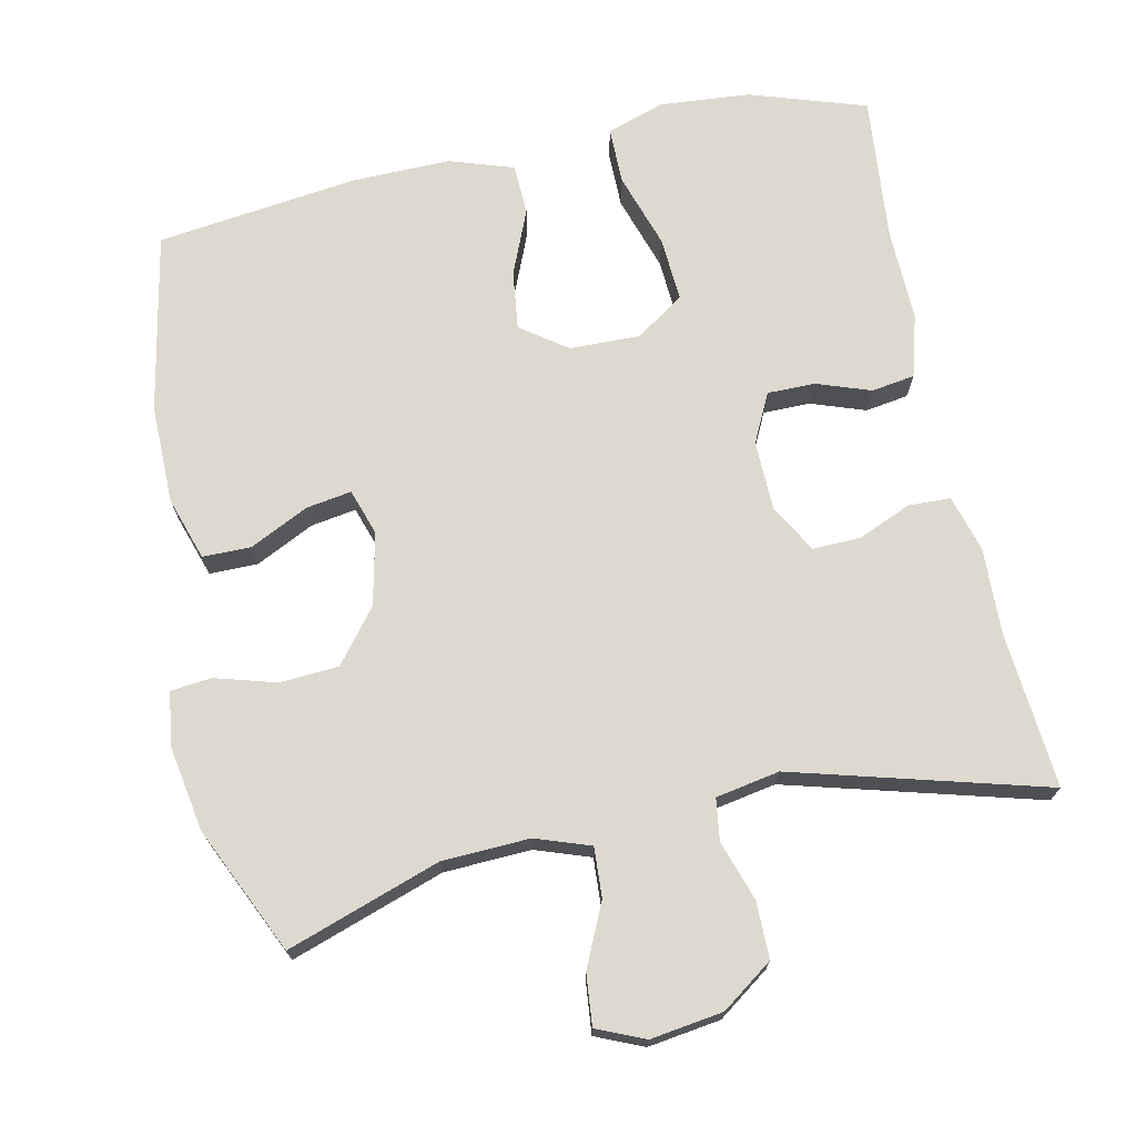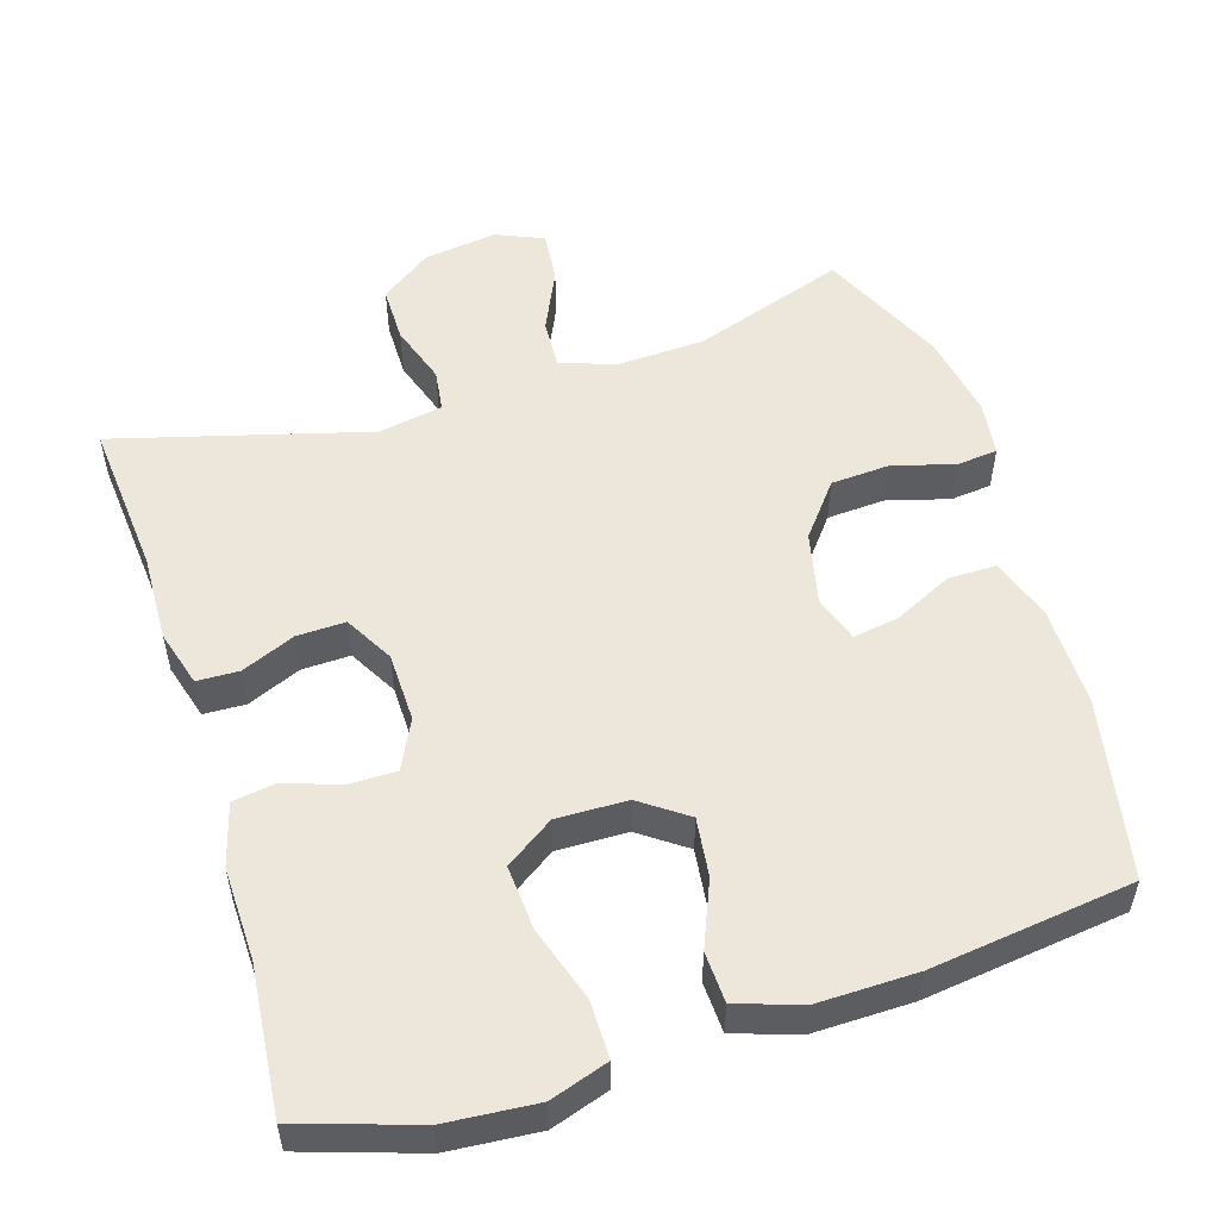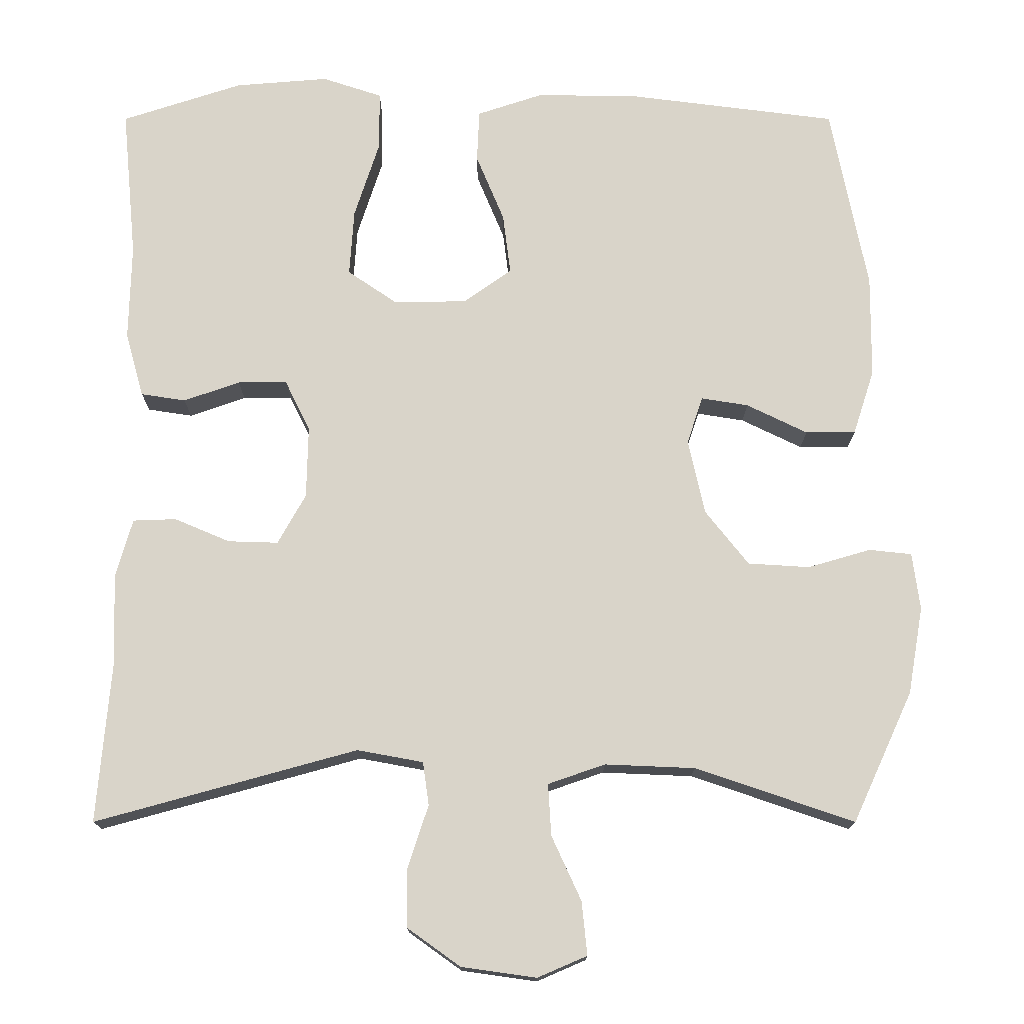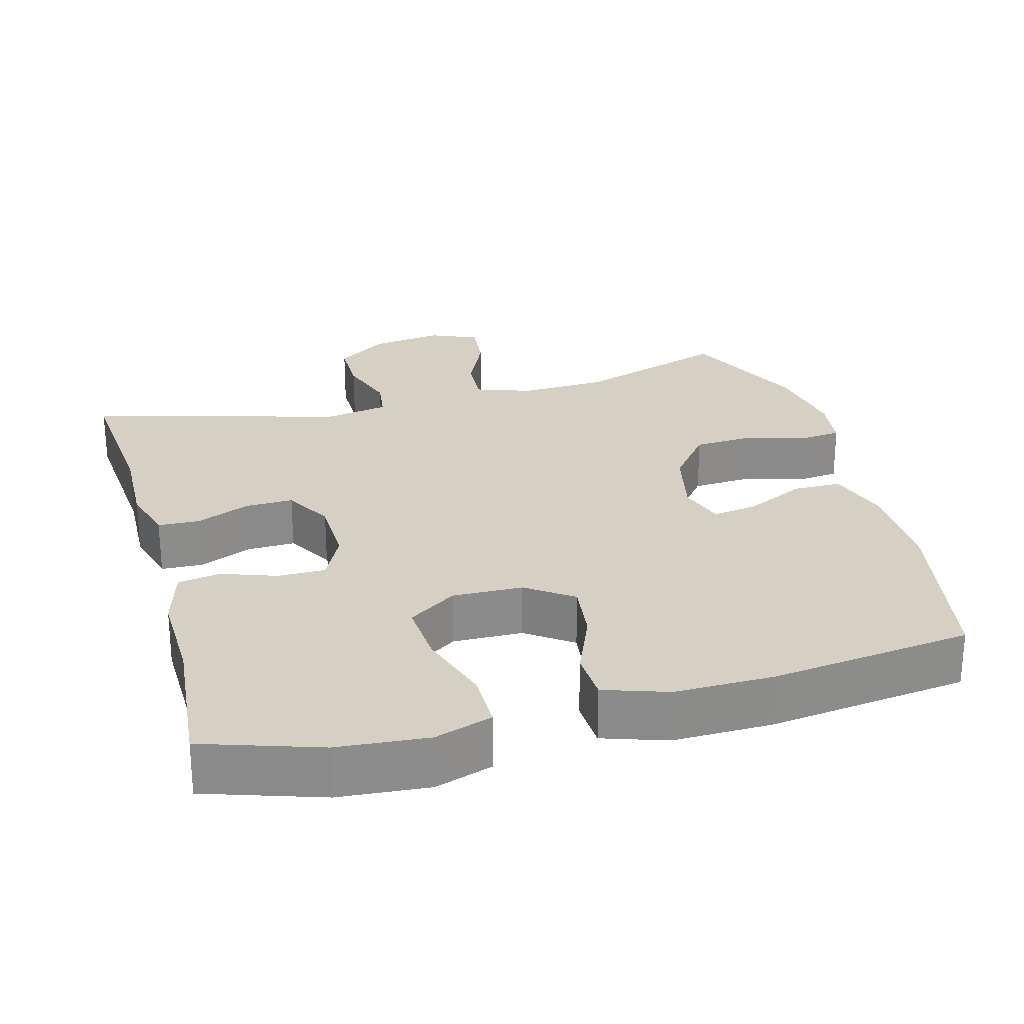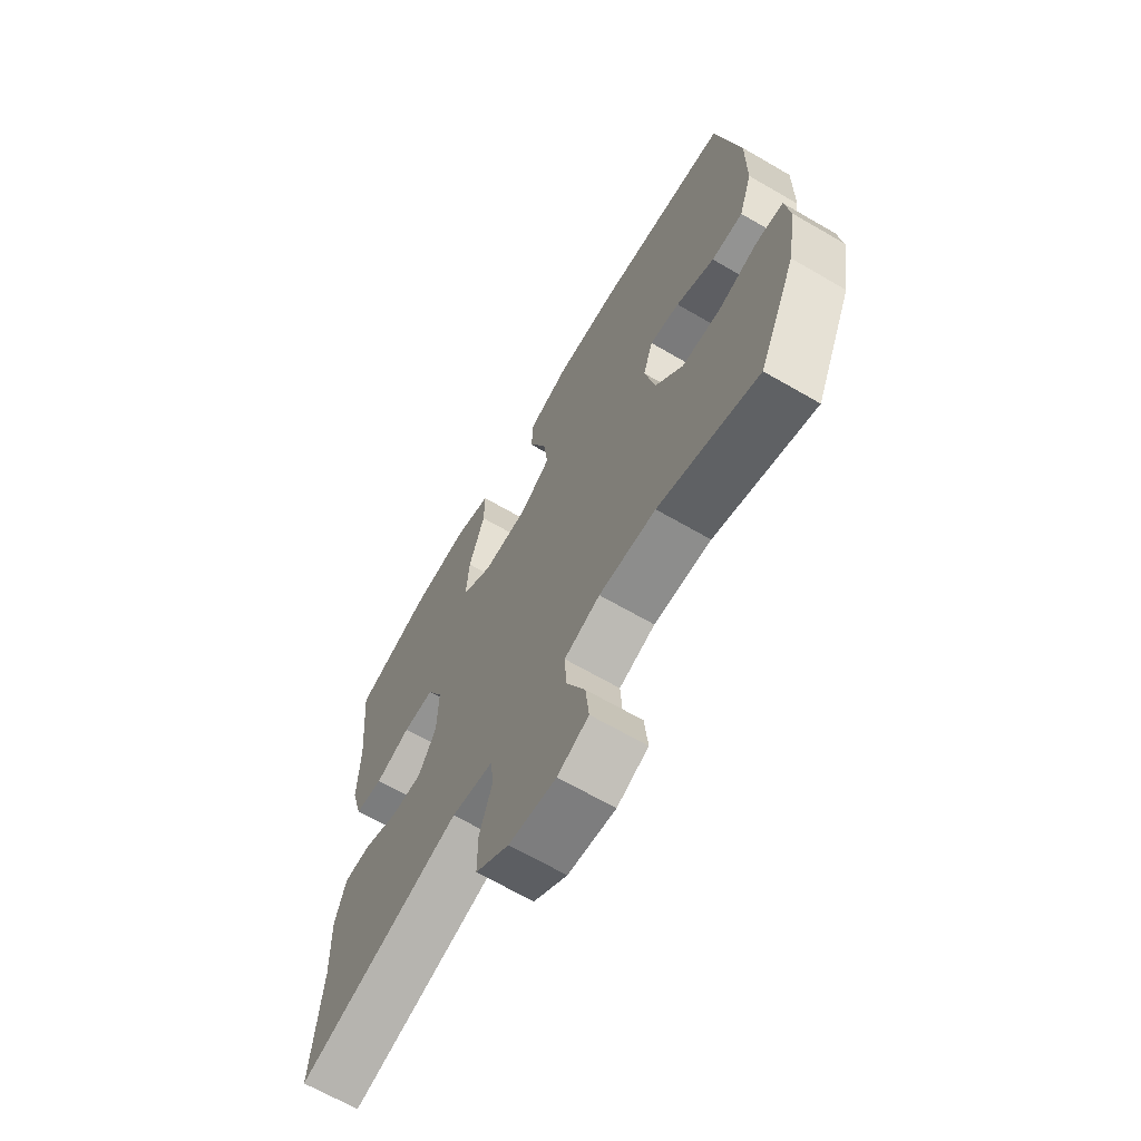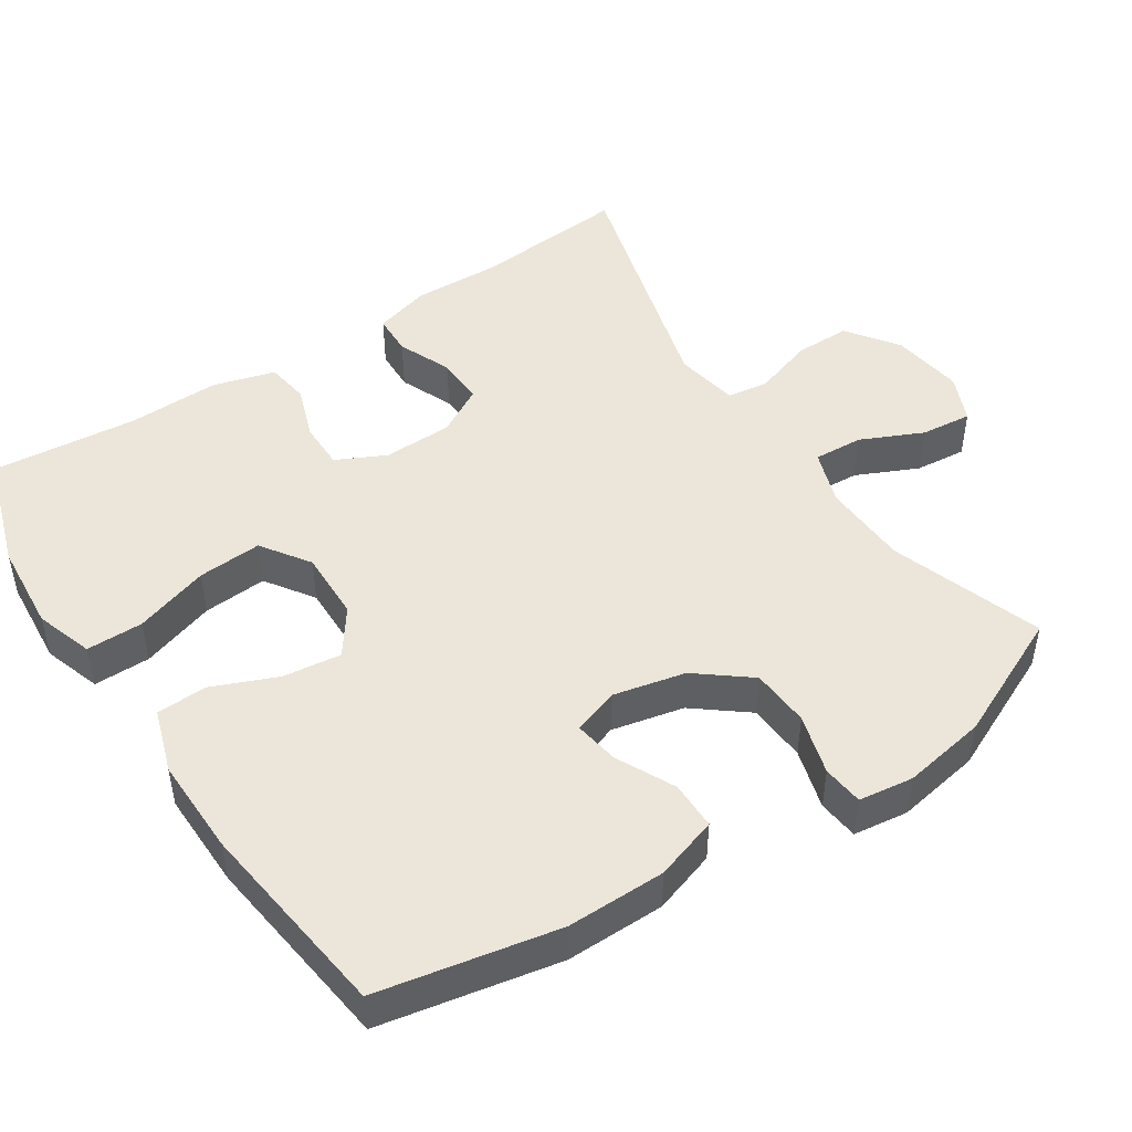
<metadata>
{"format":"obj","ext":"obj","renderer":"f3d","projection":"perspective","resolution":1024,"background":"white","views":[{"elev":71.4,"azim":168.0,"up":"+Y"},{"elev":53.3,"azim":-17.4,"up":"+Y"},{"elev":-15.1,"azim":0.0,"up":"+Z"},{"elev":26.1,"azim":-15.2,"up":"+Y"},{"elev":-66.7,"azim":59.8,"up":"+Z"},{"elev":47.7,"azim":56.7,"up":"+Y"}]}
</metadata>
<code>
v 0.5 0.07 -0.5
v 0.291 0.07 -0.429
v 0.172 0.07 -0.424
v 0.097 0.07 -0.45
v 0.101 0.07 -0.518
v 0.14 0.07 -0.603
v 0.147 0.07 -0.673
v 0.082 0.07 -0.701
v -0.017 0.07 -0.687
v -0.087 0.07 -0.637
v -0.087 0.07 -0.56
v -0.06 0.07 -0.478
v -0.068 0.07 -0.421
v -0.155 0.07 -0.405
v -0.5 0.07 -0.5
v -0.482 0.07 -0.288
v -0.486 0.07 -0.168
v -0.464 0.07 -0.091
v -0.407 0.07 -0.089
v -0.334 0.07 -0.12
v -0.268 0.07 -0.122
v -0.231 0.07 -0.056
v -0.229 0.07 0.039
v -0.262 0.07 0.106
v -0.327 0.07 0.106
v -0.401 0.07 0.08
v -0.46 0.07 0.089
v -0.484 0.07 0.174
v -0.481 0.07 0.301
v -0.5 0.07 0.5
v -0.341 0.07 0.552
v -0.218 0.07 0.562
v -0.139 0.07 0.536
v -0.139 0.07 0.458
v -0.172 0.07 0.356
v -0.178 0.07 0.268
v -0.112 0.07 0.223
v -0.016 0.07 0.225
v 0.047 0.07 0.27
v 0.037 0.07 0.35
v 0 0.07 0.439
v 0.003 0.07 0.508
v 0.09 0.07 0.537
v 0.225 0.07 0.535
v 0.5 0.07 0.5
v 0.548 0.07 0.255
v 0.547 0.07 0.12
v 0.519 0.07 0.034
v 0.453 0.07 0.034
v 0.373 0.07 0.073
v 0.311 0.07 0.083
v 0.29 0.07 0.02
v 0.312 0.07 -0.079
v 0.369 0.07 -0.151
v 0.45 0.07 -0.156
v 0.533 0.07 -0.132
v 0.589 0.07 -0.138
v 0.599 0.07 -0.213
v 0.579 0.07 -0.328
v 0.5 0 -0.5
v 0.291 0 -0.429
v 0.172 0 -0.424
v 0.097 0 -0.45
v 0.101 0 -0.518
v 0.14 0 -0.603
v 0.147 0 -0.673
v 0.082 0 -0.701
v -0.017 0 -0.687
v -0.087 0 -0.637
v -0.087 0 -0.56
v -0.06 0 -0.478
v -0.068 0 -0.421
v -0.155 0 -0.405
v -0.5 0 -0.5
v -0.482 0 -0.288
v -0.486 0 -0.168
v -0.464 0 -0.091
v -0.407 0 -0.089
v -0.334 0 -0.12
v -0.268 0 -0.122
v -0.231 0 -0.056
v -0.229 0 0.039
v -0.262 0 0.106
v -0.327 0 0.106
v -0.401 0 0.08
v -0.46 0 0.089
v -0.484 0 0.174
v -0.481 0 0.301
v -0.5 0 0.5
v -0.341 0 0.552
v -0.218 0 0.562
v -0.139 0 0.536
v -0.139 0 0.458
v -0.172 0 0.356
v -0.178 0 0.268
v -0.112 0 0.223
v -0.016 0 0.225
v 0.047 0 0.27
v 0.037 0 0.35
v 0 0 0.439
v 0.003 0 0.508
v 0.09 0 0.537
v 0.225 0 0.535
v 0.5 0 0.5
v 0.548 0 0.255
v 0.547 0 0.12
v 0.519 0 0.034
v 0.453 0 0.034
v 0.373 0 0.073
v 0.311 0 0.083
v 0.29 0 0.02
v 0.312 0 -0.079
v 0.369 0 -0.151
v 0.45 0 -0.156
v 0.533 0 -0.132
v 0.589 0 -0.138
v 0.599 0 -0.213
v 0.579 0 -0.328
f 59 1 2
f 58 59 2
f 57 58 2
f 56 57 2
f 55 56 2
f 54 55 2 3
f 53 54 3 4
f 52 53 4
f 51 52 4
f 48 49 50
f 47 48 50
f 46 47 50
f 45 46 50
f 44 45 50
f 43 44 50
f 42 43 50
f 41 42 50
f 40 41 50
f 39 40 50 51
f 38 39 51 4
f 33 34 35
f 32 33 35
f 31 32 35
f 30 31 35
f 29 30 35
f 29 35 36
f 28 29 36
f 27 28 36
f 26 27 36
f 25 26 36
f 24 25 36 37
f 18 19 20
f 17 18 20
f 16 17 20
f 16 20 21
f 15 16 21
f 14 15 21
f 13 14 21 22
f 10 11 12
f 9 10 12
f 8 9 12
f 7 8 12
f 6 7 12
f 5 6 12
f 5 12 13
f 38 4 5
f 37 38 5
f 24 37 5
f 23 24 5
f 5 13 22 23
f 61 60 118
f 61 118 117
f 61 117 116
f 61 116 115
f 61 115 114
f 62 61 114 113
f 63 62 113 112
f 63 112 111
f 63 111 110
f 109 108 107
f 109 107 106
f 109 106 105
f 109 105 104
f 109 104 103
f 109 103 102
f 109 102 101
f 109 101 100
f 109 100 99
f 110 109 99 98
f 63 110 98 97
f 94 93 92
f 94 92 91
f 94 91 90
f 94 90 89
f 94 89 88
f 95 94 88
f 95 88 87
f 95 87 86
f 95 86 85
f 95 85 84
f 96 95 84 83
f 79 78 77
f 79 77 76
f 79 76 75
f 80 79 75
f 80 75 74
f 80 74 73
f 81 80 73 72
f 71 70 69
f 71 69 68
f 71 68 67
f 71 67 66
f 71 66 65
f 71 65 64
f 72 71 64
f 64 63 97
f 64 97 96
f 64 96 83
f 64 83 82
f 82 81 72 64
f 1 60 61 2
f 2 61 62 3
f 3 62 63 4
f 4 63 64 5
f 5 64 65 6
f 6 65 66 7
f 7 66 67 8
f 8 67 68 9
f 9 68 69 10
f 10 69 70 11
f 11 70 71 12
f 12 71 72 13
f 13 72 73 14
f 14 73 74 15
f 15 74 75 16
f 16 75 76 17
f 17 76 77 18
f 18 77 78 19
f 19 78 79 20
f 20 79 80 21
f 21 80 81 22
f 22 81 82 23
f 23 82 83 24
f 24 83 84 25
f 25 84 85 26
f 26 85 86 27
f 27 86 87 28
f 28 87 88 29
f 29 88 89 30
f 30 89 90 31
f 31 90 91 32
f 32 91 92 33
f 33 92 93 34
f 34 93 94 35
f 35 94 95 36
f 36 95 96 37
f 37 96 97 38
f 38 97 98 39
f 39 98 99 40
f 40 99 100 41
f 41 100 101 42
f 42 101 102 43
f 43 102 103 44
f 44 103 104 45
f 45 104 105 46
f 46 105 106 47
f 47 106 107 48
f 48 107 108 49
f 49 108 109 50
f 50 109 110 51
f 51 110 111 52
f 52 111 112 53
f 53 112 113 54
f 54 113 114 55
f 55 114 115 56
f 56 115 116 57
f 57 116 117 58
f 58 117 118 59
f 59 118 60 1

</code>
